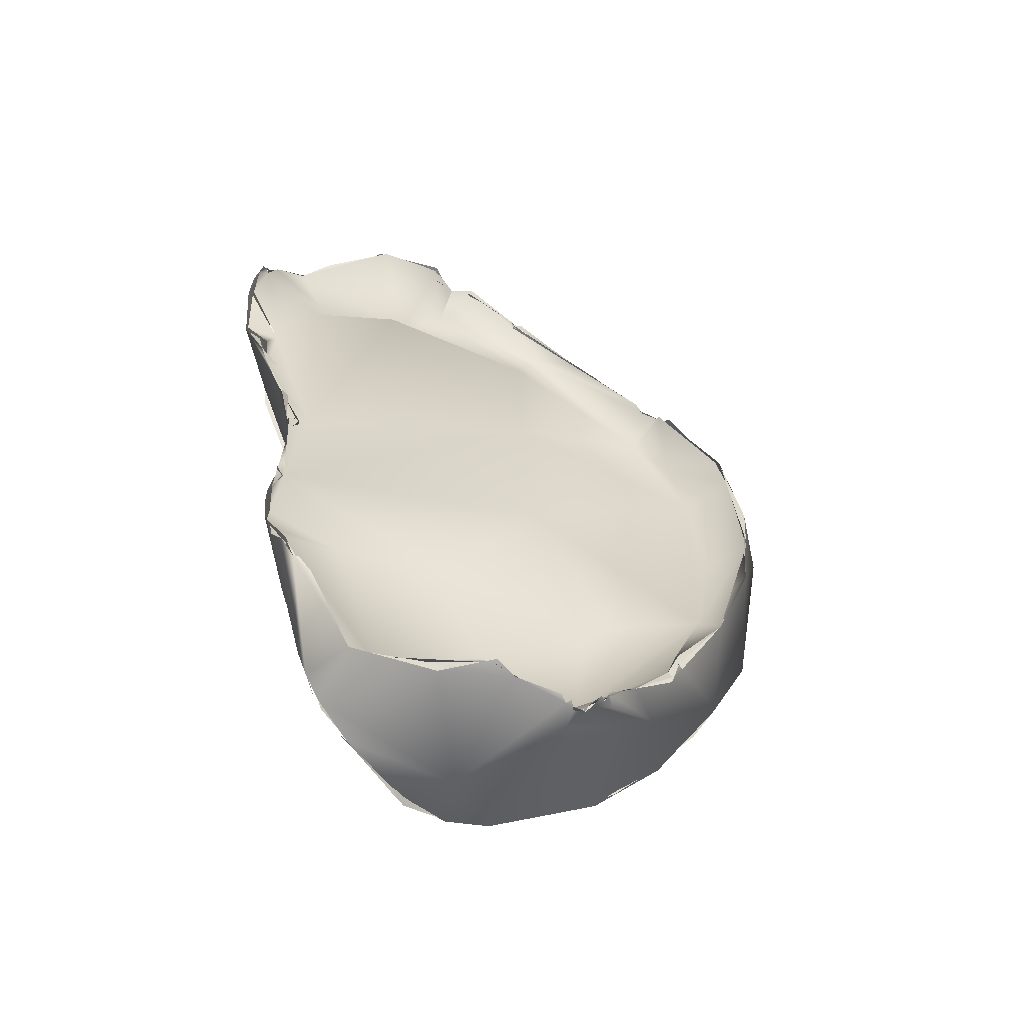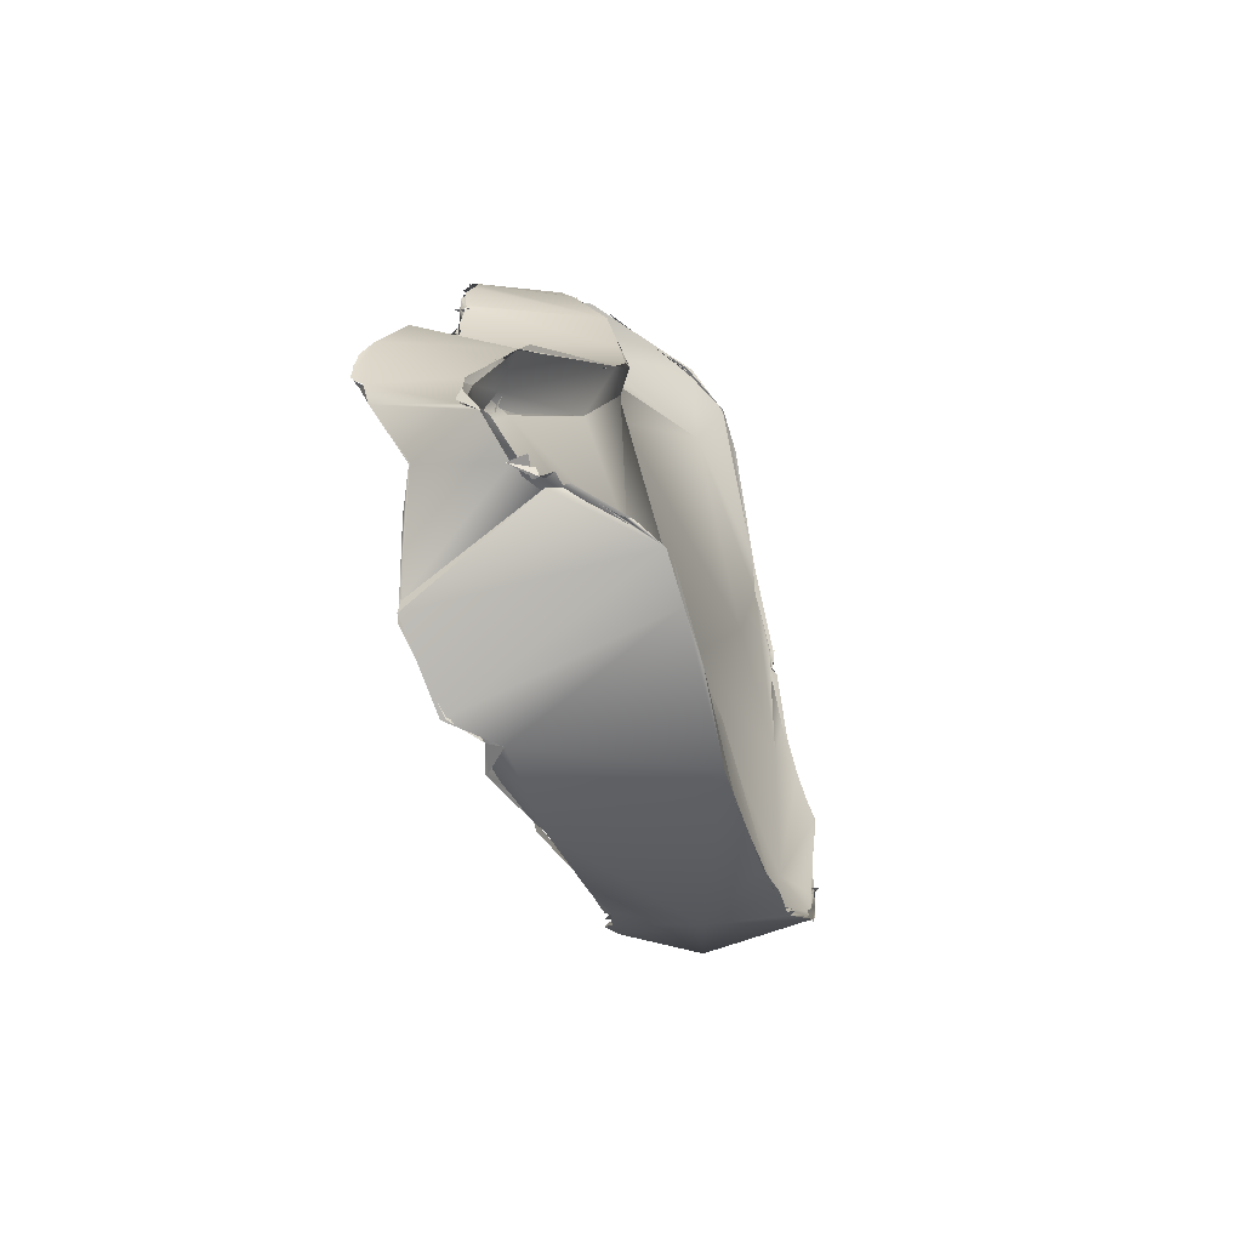
<metadata>
{"format":"obj","ext":"obj","renderer":"f3d","projection":"perspective","resolution":1024,"background":"white","views":[{"elev":32.8,"azim":-98.8,"up":"+Z"},{"elev":12.7,"azim":94.6,"up":"+Y"}]}
</metadata>
<code>
o FJ3222.obj_grp1.1863
v -0.08027 -0.3259 6.33
v -0.07833 -0.3357 6.349
v -0.07693 -0.324 6.35
v -0.07709 -0.3332 6.351
v -0.0769 -0.3319 6.349
v -0.07571 -0.3245 6.35
v -0.07615 -0.3234 6.35
v -0.07936 -0.3435 6.343
v -0.07966 -0.3435 6.339
v -0.07074 -0.3058 6.342
v -0.07049 -0.3123 6.35
v -0.06971 -0.3111 6.351
v -0.07342 -0.3184 6.351
v -0.0695 -0.3131 6.351
v -0.06743 -0.3152 6.346
v -0.07031 -0.312 6.35
v -0.06739 -0.3095 6.351
v -0.06658 -0.3043 6.344
v -0.07436 -0.3099 6.336
v -0.07056 -0.3152 6.339
v -0.07118 -0.306 6.341
v -0.06924 -0.3061 6.343
v -0.07016 -0.3054 6.341
v -0.06658 -0.3043 6.344
v -0.07047 -0.306 6.342
v -0.06869 -0.3059 6.342
v -0.06575 -0.3045 6.343
v -0.0751 -0.3175 6.324
v -0.07615 -0.3181 6.323
v -0.07525 -0.3189 6.323
v -0.07436 -0.3099 6.336
v -0.07303 -0.3079 6.338
v -0.07872 -0.343 6.345
v -0.0792 -0.3447 6.342
v -0.07892 -0.3435 6.343
v -0.07872 -0.343 6.345
v -0.0794 -0.343 6.343
v -0.07827 -0.3358 6.349
v -0.07872 -0.3446 6.343
v -0.0791 -0.3436 6.342
v -0.07838 -0.3434 6.343
v -0.07829 -0.3468 6.341
v -0.07859 -0.3448 6.342
v -0.07867 -0.3447 6.342
v -0.07872 -0.3446 6.343
v -0.07872 -0.3446 6.343
v -0.07817 -0.3447 6.342
v -0.07836 -0.3468 6.341
v -0.07406 -0.3422 6.337
v -0.07829 -0.3468 6.341
v -0.07757 -0.348 6.341
v -0.07829 -0.3468 6.341
v -0.0771 -0.3478 6.341
v -0.07726 -0.3464 6.34
v -0.0772 -0.3464 6.34
v -0.07734 -0.3326 6.351
v -0.06166 -0.3323 6.34
v -0.05801 -0.3066 6.357
v -0.05081 -0.3032 6.359
v -0.05485 -0.3039 6.359
v -0.05196 -0.3032 6.36
v -0.0619 -0.3035 6.344
v -0.04613 -0.3115 6.353
v -0.05146 -0.3024 6.36
v -0.0745 -0.332 6.315
v -0.05572 -0.312 6.344
v -0.0657 -0.3044 6.344
v -0.06871 -0.329 6.322
v -0.07473 -0.3248 6.318
v -0.07462 -0.325 6.318
v -0.07586 -0.3171 6.325
v -0.06581 -0.3609 6.326
v -0.0749 -0.3512 6.341
v -0.07575 -0.3504 6.34
v -0.07435 -0.3519 6.338
v -0.07352 -0.3514 6.34
v -0.07441 -0.3514 6.34
v -0.07435 -0.3519 6.338
v -0.07376 -0.3522 6.34
v -0.07152 -0.3544 6.339
v -0.07511 -0.3514 6.34
v -0.07152 -0.3544 6.339
v -0.07504 -0.3496 6.34
v -0.0771 -0.3478 6.341
v -0.07733 -0.3475 6.34
v -0.07616 -0.3498 6.342
v -0.07616 -0.3498 6.342
v -0.07735 -0.3475 6.34
v -0.07712 -0.3474 6.34
v -0.07726 -0.3464 6.34
v -0.07542 -0.3502 6.34
v -0.0749 -0.3512 6.341
v -0.07616 -0.3498 6.342
v -0.07575 -0.3504 6.34
v -0.07503 -0.3496 6.34
v -0.07616 -0.3498 6.342
v -0.06862 -0.3477 6.333
v -0.05057 -0.3108 6.348
v -0.05574 -0.312 6.344
v -0.04972 -0.3103 6.348
v -0.04611 -0.3007 6.357
v -0.05211 -0.3034 6.359
v -0.04206 -0.3008 6.356
v -0.04547 -0.302 6.358
v -0.04613 -0.3009 6.357
v -0.04192 -0.3004 6.358
v -0.05243 -0.3071 6.345
v -0.05768 -0.3046 6.344
v -0.05565 -0.3048 6.344
v -0.05113 -0.3039 6.343
v -0.04919 -0.3101 6.348
v -0.07442 -0.3309 6.316
v -0.07462 -0.325 6.318
v -0.0696 -0.3451 6.313
v -0.0686 -0.3494 6.312
v -0.06802 -0.3573 6.336
v -0.06799 -0.3572 6.336
v -0.06248 -0.3646 6.332
v -0.06799 -0.3572 6.336
v -0.04908 -0.3284 6.349
v -0.05244 -0.351 6.337
v -0.03801 -0.3001 6.355
v -0.04198 -0.3003 6.357
v -0.03725 -0.3009 6.356
v -0.03486 -0.2998 6.357
v -0.03887 -0.2995 6.357
v -0.02414 -0.3039 6.334
v -0.06829 -0.3509 6.312
v -0.0454 -0.31 6.345
v -0.04089 -0.3086 6.345
v -0.04604 -0.3024 6.343
v -0.05262 -0.3035 6.343
v -0.04604 -0.3024 6.343
v -0.05243 -0.3071 6.345
v -0.04612 -0.3082 6.345
v -0.04926 -0.3101 6.348
v -0.04612 -0.3082 6.345
v -0.04543 -0.3094 6.345
v -0.04541 -0.3092 6.345
v -0.04612 -0.3082 6.345
v -0.04215 -0.308 6.345
v -0.04544 -0.3094 6.345
v -0.04134 -0.3083 6.347
v -0.03726 -0.302 6.34
v -0.03726 -0.302 6.34
v -0.04005 -0.3059 6.342
v -0.04888 -0.3761 6.314
v -0.06097 -0.365 6.332
v -0.06531 -0.3607 6.334
v -0.03719 -0.3754 6.324
v -0.02513 -0.3473 6.343
v -0.02486 -0.3039 6.355
v -0.03082 -0.3014 6.357
v -0.03361 -0.3024 6.354
v -0.03375 -0.3003 6.355
v -0.03163 -0.3009 6.357
v -0.02071 -0.3035 6.355
v -0.02617 -0.3023 6.356
v -0.03102 -0.3018 6.357
v -0.04215 -0.308 6.345
v -0.04612 -0.3082 6.345
v -0.03726 -0.3019 6.34
v -0.06531 -0.3551 6.311
v -0.05651 -0.3644 6.308
v -0.02717 -0.3204 6.331
v -0.06799 -0.3572 6.336
v -0.06097 -0.365 6.332
v -0.05972 -0.3645 6.332
v -0.05827 -0.3674 6.331
v -0.05843 -0.3667 6.332
v -0.05972 -0.3645 6.332
v -0.06097 -0.365 6.332
v -0.05843 -0.3667 6.332
v -0.0576 -0.3661 6.333
v -0.05971 -0.3645 6.332
v -0.05843 -0.3667 6.332
v -0.05827 -0.3674 6.331
v -0.05723 -0.3669 6.331
v -0.01015 -0.3054 6.355
v -0.02574 -0.3035 6.355
v -0.02466 -0.3027 6.355
v -0.02531 -0.3029 6.357
v -0.02542 -0.3037 6.355
v -0.02609 -0.303 6.353
v -0.02673 -0.3028 6.354
v -0.02588 -0.3025 6.356
v -0.02617 -0.3023 6.356
v -0.01459 -0.3124 6.332
v -0.01449 -0.3071 6.331
v -0.03626 -0.3759 6.307
v -0.01588 -0.3068 6.331
v -0.04413 -0.3776 6.329
v -0.05723 -0.3669 6.331
v -0.05827 -0.3674 6.331
v -0.05484 -0.3663 6.308
v -0.05325 -0.367 6.307
v -0.05679 -0.3634 6.308
v -0.05601 -0.3637 6.309
v -0.05683 -0.3638 6.309
v -0.054 -0.3666 6.309
v -0.05367 -0.366 6.308
v -0.05484 -0.3663 6.308
v -0.05621 -0.3644 6.308
v -0.05367 -0.366 6.308
v -0.05325 -0.367 6.307
v -0.05484 -0.3663 6.308
v -0.03286 -0.3544 6.313
v -0.04413 -0.3776 6.329
v -0.03086 -0.3856 6.329
v -0.04413 -0.3776 6.329
v -0.007641 -0.3059 6.356
v -0.007668 -0.3076 6.356
v -0.009435 -0.3059 6.355
v -0.003203 -0.3093 6.353
v -0.00571 -0.3055 6.355
v -0.007638 -0.3059 6.356
v -0.003434 -0.3091 6.353
v -0.03833 -0.3789 6.304
v -0.01984 -0.3817 6.325
v -0.02804 -0.3872 6.306
v 0.003795 -0.3058 6.355
v -0.00571 -0.3055 6.355
v -0.00571 -0.3055 6.355
v 0.001918 -0.3061 6.356
v 0.006246 -0.3052 6.355
v 0.009041 -0.3044 6.354
v 0.01056 -0.3075 6.331
v -0.04656 -0.3733 6.306
v -0.03696 -0.3795 6.304
v -0.03793 -0.3791 6.306
v 0.000415 -0.3509 6.319
v -0.003291 -0.309 6.329
v -0.002874 -0.3083 6.329
v -0.02112 -0.3882 6.329
v 0.007054 -0.3505 6.341
v 0.01728 -0.303 6.355
v 0.03015 -0.2996 6.355
v 0.0174 -0.3029 6.355
v -0.03745 -0.3791 6.304
v -0.03676 -0.3799 6.303
v 0.02519 -0.3284 6.327
v -0.001369 -0.3128 6.33
v -0.001369 -0.3128 6.33
v 0.006435 -0.3077 6.33
v -0.01449 -0.3071 6.331
v -0.001944 -0.3083 6.329
v -0.003291 -0.309 6.329
v -0.00817 -0.3941 6.315
v -0.0238 -0.3871 6.33
v -0.02798 -0.3855 6.329
v -0.02313 -0.387 6.329
v -0.002614 -0.3811 6.327
v 0.01543 -0.3049 6.355
v 0.01988 -0.3023 6.356
v 0.0174 -0.3029 6.355
v 0.01988 -0.3023 6.356
v -0.02676 -0.3842 6.3
v -0.02651 -0.3843 6.301
v -0.02085 -0.3882 6.33
v -0.01157 -0.3903 6.33
v 0.004575 -0.3897 6.331
v -0.00061 -0.3897 6.33
v -0.01157 -0.3903 6.33
v -0.01546 -0.3886 6.301
v 0.01996 -0.3033 6.358
v 0.0285 -0.3054 6.354
v 0.02911 -0.3001 6.355
v 0.01988 -0.3023 6.356
v 0.02367 -0.3021 6.356
v 0.0327 -0.3024 6.34
v 0.0304 -0.3 6.356
v 0.01677 -0.3133 6.333
v 0.01677 -0.3133 6.333
v 0.0068 -0.3899 6.331
v 0.01389 -0.3923 6.316
v 0.02636 -0.3771 6.324
v 0.04114 -0.3292 6.35
v 0.0407 -0.3015 6.357
v 0.04066 -0.3007 6.358
v -0.001532 -0.3853 6.306
v -0.008834 -0.391 6.302
v -0.006783 -0.3892 6.3
v 0.03463 -0.3077 6.343
v 0.03218 -0.3112 6.342
v 0.03197 -0.3109 6.341
v 0.0295 -0.3021 6.339
v 0.03313 -0.3023 6.34
v 0.01506 -0.3816 6.324
v 0.03532 -0.3543 6.339
v 0.04125 -0.3139 6.352
v 0.03998 -0.3008 6.358
v 0.04081 -0.3011 6.359
v 0.04428 -0.3023 6.359
v 0.04063 -0.3017 6.358
v 0.0457 -0.3032 6.36
v 0.04961 -0.305 6.358
v 0.04907 -0.3047 6.359
v 0.04736 -0.3035 6.36
v 0.04907 -0.3047 6.359
v 0.04397 -0.3019 6.359
v 0.04596 -0.3031 6.36
v 0.04063 -0.3017 6.358
v 0.04935 -0.3042 6.36
v 0.04397 -0.3019 6.359
v -0.003286 -0.3885 6.301
v -0.007174 -0.3887 6.301
v -0.01574 -0.3883 6.301
v -0.005123 -0.389 6.3
v -0.006901 -0.3888 6.301
v -0.005672 -0.3885 6.3
v -0.005672 -0.3885 6.3
v -0.005142 -0.3887 6.301
v -0.004358 -0.3883 6.3
v -0.005282 -0.3887 6.301
v -0.005672 -0.3885 6.3
v -0.005672 -0.3885 6.3
v -0.005364 -0.3884 6.301
v -0.004358 -0.3883 6.3
v 0.0328 -0.3517 6.313
v 0.02963 -0.3791 6.306
v 0.03511 -0.3093 6.345
v 0.03508 -0.3088 6.344
v 0.04361 -0.3108 6.348
v 0.03418 -0.3023 6.34
v 0.03522 -0.3099 6.343
v 0.03171 -0.3071 6.342
v 0.03697 -0.3101 6.343
v 0.04578 -0.3106 6.345
v 0.04724 -0.3053 6.344
v 0.008224 -0.3895 6.33
v 0.0223 -0.3866 6.328
v 0.05371 -0.307 6.357
v 0.05082 -0.3049 6.358
v 0.04907 -0.3047 6.359
v 0.04949 -0.3056 6.358
v 0.05064 -0.305 6.358
v 0.05064 -0.305 6.358
v 0.04949 -0.3056 6.358
v 0.05371 -0.307 6.357
v 0.05555 -0.3324 6.34
v 0.04407 -0.3097 6.348
v 0.04407 -0.3097 6.348
v 0.04577 -0.31 6.347
v 0.04593 -0.3116 6.347
v 0.04407 -0.3097 6.348
v 0.04591 -0.3117 6.347
v 0.04356 -0.3109 6.348
v 0.04839 -0.3114 6.346
v 0.04839 -0.3114 6.346
v 0.04549 -0.31 6.347
v 0.06066 -0.3051 6.343
v 0.04839 -0.3114 6.346
v 0.04577 -0.31 6.347
v -0.003192 -0.3889 6.3
v -0.00447 -0.3886 6.3
v -0.002257 -0.3883 6.3
v 0.002915 -0.3894 6.301
v -0.003174 -0.3886 6.301
v -0.002257 -0.3883 6.3
v -0.003328 -0.3886 6.301
v -0.004358 -0.3883 6.3
v 0.01044 -0.3885 6.3
v -0.002725 -0.3887 6.3
v -0.000147 -0.3895 6.3
v 0.06066 -0.3051 6.343
v 0.04884 -0.3041 6.345
v 0.03727 -0.3027 6.342
v 0.04986 -0.3045 6.346
v 0.04724 -0.3053 6.344
v 0.008326 -0.3891 6.33
v 0.02615 -0.3841 6.33
v 0.02264 -0.385 6.33
v 0.01364 -0.3876 6.33
v 0.02811 -0.3824 6.33
v 0.0537 -0.307 6.356
v 0.06073 -0.3058 6.344
v 0.06362 -0.3129 6.35
v 0.01503 -0.3866 6.301
v 0.06116 -0.3278 6.323
v 0.06059 -0.3062 6.345
v 0.04969 -0.3065 6.346
v 0.02781 -0.3832 6.329
v 0.03243 -0.38 6.328
v 0.02781 -0.3832 6.329
v 0.04047 -0.3784 6.315
v 0.02553 -0.3824 6.301
v 0.05684 -0.3152 6.346
v 0.06365 -0.3126 6.35
v 0.06561 -0.3059 6.341
v 0.06733 -0.3185 6.35
v 0.02581 -0.3819 6.301
v 0.02571 -0.382 6.301
v 0.06301 -0.3121 6.342
v 0.06532 -0.3065 6.34
v 0.06111 -0.3053 6.345
v 0.05928 -0.3042 6.344
v 0.06488 -0.3061 6.341
v 0.05779 -0.3505 6.314
v 0.03317 -0.3796 6.328
v 0.0349 -0.3791 6.329
v 0.0311 -0.3805 6.33
v 0.03491 -0.3791 6.329
v 0.04567 -0.3723 6.33
v 0.05463 -0.3612 6.33
v 0.04915 -0.3684 6.331
v 0.07049 -0.331 6.35
v 0.07301 -0.3418 6.345
v 0.06661 -0.312 6.337
v 0.07004 -0.3282 6.35
v 0.06657 -0.3143 6.332
v 0.03093 -0.38 6.304
v 0.03093 -0.38 6.304
v 0.03274 -0.3791 6.305
v 0.03093 -0.38 6.304
v 0.03002 -0.379 6.305
v 0.03167 -0.379 6.303
v 0.03167 -0.379 6.303
v 0.03268 -0.379 6.304
v 0.03167 -0.379 6.303
v 0.03257 -0.3787 6.304
v 0.03167 -0.379 6.303
v 0.03957 -0.3738 6.305
v 0.04232 -0.3719 6.306
v 0.06766 -0.3138 6.335
v 0.06785 -0.3144 6.331
v 0.06794 -0.3118 6.338
v 0.06726 -0.3136 6.335
v 0.06782 -0.3107 6.335
v 0.06764 -0.3115 6.337
v 0.06782 -0.3107 6.335
v 0.06837 -0.3133 6.334
v 0.06813 -0.3127 6.332
v 0.06871 -0.3146 6.333
v 0.06798 -0.3142 6.331
v 0.06794 -0.3141 6.33
v 0.06748 -0.3114 6.337
v 0.06782 -0.3107 6.335
v 0.06726 -0.3136 6.335
v 0.06753 -0.3133 6.334
v 0.06753 -0.3124 6.334
v 0.06794 -0.3118 6.338
v 0.06753 -0.3124 6.334
v 0.06726 -0.3136 6.335
v 0.06797 -0.3133 6.334
v 0.06753 -0.3124 6.334
v 0.06794 -0.3118 6.338
v 0.06837 -0.3133 6.334
v 0.06753 -0.3124 6.334
v 0.06813 -0.3127 6.332
v 0.06806 -0.3133 6.334
v 0.06813 -0.3127 6.332
v 0.05064 -0.3676 6.331
v 0.03491 -0.3791 6.329
v 0.04675 -0.3713 6.33
v 0.06242 -0.3589 6.335
v 0.06171 -0.3574 6.336
v 0.06209 -0.359 6.334
v 0.06171 -0.3572 6.335
v 0.06658 -0.3417 6.335
v 0.07282 -0.342 6.345
v 0.07087 -0.3295 6.35
v 0.07087 -0.3295 6.35
v 0.06871 -0.3146 6.333
v 0.07004 -0.3282 6.35
v 0.07063 -0.3294 6.35
v 0.07028 -0.331 6.351
v 0.07246 -0.3422 6.345
v 0.06967 -0.3294 6.349
v 0.06871 -0.3146 6.333
v 0.04629 -0.3682 6.307
v 0.05751 -0.3563 6.31
v 0.06905 -0.3227 6.319
v 0.06877 -0.3182 6.322
v 0.06947 -0.3176 6.324
v 0.0671 -0.3147 6.33
v 0.06847 -0.315 6.33
v 0.06827 -0.314 6.33
v 0.06839 -0.3159 6.33
v 0.06895 -0.3189 6.325
v 0.06877 -0.3182 6.322
v 0.0696 -0.3214 6.319
v 0.06783 -0.3512 6.339
v 0.07049 -0.3494 6.34
v 0.06993 -0.3494 6.34
v 0.06923 -0.3487 6.34
v 0.06286 -0.3569 6.336
v 0.06286 -0.3569 6.336
v 0.0616 -0.3571 6.335
v 0.06202 -0.358 6.334
v 0.06286 -0.3569 6.336
v 0.07222 -0.3453 6.338
v 0.07171 -0.345 6.34
v 0.07171 -0.345 6.34
v 0.07158 -0.3411 6.343
v 0.07171 -0.345 6.34
v 0.07222 -0.3453 6.338
v 0.07061 -0.3491 6.34
v 0.07222 -0.3453 6.338
v 0.07171 -0.345 6.34
v 0.0694 -0.3284 6.316
v 0.06263 -0.3504 6.312
v 0.06266 -0.3491 6.312
v 0.06617 -0.3366 6.314
v 0.06617 -0.3366 6.314
v 0.06872 -0.3227 6.318
v 0.06878 -0.3288 6.317
v 0.06617 -0.3366 6.314
f 2 3 1
f 3 2 4
f 6 7 5
f 8 1 9
f 3 10 1
f 6 11 7
f 10 3 12
f 13 15 16
f 16 15 17
f 12 18 10
f 1 10 19
f 21 22 20
f 24 27 23
f 28 1 19
f 20 29 21
f 30 31 32
f 8 9 34
f 8 34 39
f 37 46 47
f 49 37 47
f 37 49 38
f 49 47 50
f 9 51 48
f 48 34 9
f 52 53 54
f 49 50 55
f 1 8 2
f 33 2 8
f 15 13 56
f 58 59 60
f 15 56 57
f 15 61 17
f 12 60 18
f 18 60 62
f 12 58 60
f 15 63 61
f 60 64 62
f 1 65 9
f 20 22 66
f 24 62 27
f 20 68 29
f 1 28 69
f 69 65 1
f 70 29 68
f 71 31 30
f 72 51 9
f 73 74 75
f 75 74 51
f 51 72 75
f 81 82 83
f 76 75 72
f 74 86 51
f 93 94 95
f 55 96 83
f 49 55 83
f 56 38 49
f 97 57 49
f 49 57 56
f 15 57 63
f 62 64 101
f 63 104 61
f 105 102 103
f 67 108 107
f 66 22 67
f 66 67 98
f 98 67 107
f 109 27 62
f 109 62 101
f 107 108 110
f 111 98 107
f 112 113 114
f 115 70 68
f 83 82 97
f 116 76 72
f 117 97 82
f 118 119 72
f 83 97 49
f 63 57 120
f 97 121 57
f 121 120 57
f 106 122 101
f 104 63 123
f 63 124 123
f 9 128 72
f 99 100 129
f 99 129 20
f 109 101 131
f 134 135 136
f 137 107 110
f 129 100 138
f 136 135 139
f 140 141 142
f 143 129 138
f 101 122 131
f 144 132 133
f 145 146 110
f 128 9 65
f 68 20 129
f 68 129 130
f 118 72 147
f 121 151 120
f 63 152 124
f 155 127 122
f 127 155 156
f 158 127 156
f 152 159 124
f 128 147 72
f 130 160 146
f 160 161 146
f 110 146 137
f 122 127 162
f 163 115 68
f 165 68 130
f 131 122 162
f 166 167 168
f 118 169 170
f 171 172 173
f 118 147 169
f 176 177 178
f 150 97 175
f 175 97 117
f 97 150 121
f 151 121 150
f 120 152 63
f 159 180 179
f 181 183 182
f 180 152 179
f 127 158 186
f 128 164 147
f 130 146 188
f 186 189 127
f 146 145 191
f 188 146 191
f 174 150 175
f 192 193 194
f 151 152 120
f 164 195 147
f 147 195 196
f 199 163 198
f 198 190 200
f 201 202 203
f 200 197 198
f 204 205 206
f 163 190 198
f 207 163 68
f 130 188 165
f 208 150 174
f 210 169 147
f 209 210 147
f 152 211 179
f 214 211 152
f 215 216 217
f 218 147 196
f 213 189 186
f 207 190 163
f 207 68 165
f 220 209 147
f 235 214 152
f 214 221 222
f 223 224 225
f 212 226 227
f 220 147 218
f 200 190 228
f 229 228 190
f 207 165 231
f 227 213 212
f 188 231 165
f 191 232 188
f 189 213 233
f 234 150 208
f 219 150 234
f 151 235 152
f 237 226 238
f 226 237 227
f 227 233 213
f 231 188 241
f 188 232 243
f 243 232 244
f 242 241 188
f 245 246 247
f 252 151 150
f 236 221 214
f 253 254 255
f 238 256 237
f 257 220 218
f 190 207 231
f 261 259 260
f 234 262 219
f 249 209 263
f 263 209 248
f 252 235 151
f 220 248 209
f 219 252 150
f 266 236 214
f 236 266 265
f 267 268 269
f 271 265 266
f 241 242 272
f 273 243 244
f 227 237 270
f 263 248 274
f 262 252 219
f 252 276 235
f 277 214 235
f 248 220 264
f 266 278 271
f 257 264 220
f 280 258 229
f 229 190 280
f 244 283 273
f 241 272 284
f 283 285 273
f 279 270 237
f 287 244 286
f 288 252 262
f 289 277 235
f 214 290 266
f 277 290 214
f 295 296 297
f 296 295 302
f 303 279 304
f 248 264 282
f 290 296 266
f 266 296 302
f 281 258 305
f 282 311 308
f 316 281 317
f 258 280 305
f 305 317 281
f 317 305 318
f 190 231 280
f 319 231 241
f 320 231 319
f 283 321 285
f 322 323 284
f 283 244 324
f 327 325 326
f 283 329 328
f 324 329 283
f 275 274 248
f 262 330 288
f 276 289 235
f 334 335 336
f 337 338 339
f 364 248 282
f 308 364 282
f 275 248 364
f 322 341 323
f 323 344 284
f 345 346 347
f 348 346 345
f 351 352 353
f 333 279 303
f 305 280 357
f 357 356 305
f 362 364 363
f 280 231 320
f 343 342 327
f 365 328 329
f 366 270 279
f 333 366 279
f 367 368 369
f 274 275 331
f 370 331 371
f 330 374 288
f 276 252 288
f 290 277 340
f 375 376 333
f 320 357 280
f 284 344 379
f 366 333 376
f 276 288 374
f 331 382 371
f 383 276 384
f 331 275 385
f 340 277 289
f 364 386 275
f 387 290 340
f 290 387 296
f 296 387 332
f 332 387 388
f 375 389 376
f 377 389 375
f 340 388 387
f 378 357 391
f 364 362 386
f 392 357 320
f 352 351 393
f 396 395 397
f 351 394 393
f 398 319 241
f 398 241 379
f 241 284 379
f 382 385 399
f 331 385 382
f 385 403 399
f 402 404 383
f 402 405 404
f 383 404 276
f 276 404 289
f 404 459 289
f 289 459 340
f 406 340 407
f 408 409 410
f 406 390 388
f 340 406 388
f 377 409 408
f 385 386 411
f 320 412 392
f 414 415 416
f 320 413 417
f 418 385 411
f 419 418 411
f 385 418 422
f 320 423 413
f 423 320 398
f 320 319 398
f 344 393 379
f 424 379 393
f 424 425 379
f 393 394 424
f 408 389 377
f 426 427 428
f 410 431 408
f 425 424 432
f 436 437 438
f 441 442 443
f 446 447 448
f 431 410 449
f 452 453 454
f 454 455 456
f 457 403 385
f 454 456 452
f 404 405 458
f 459 407 340
f 460 481 461
f 462 463 464
f 385 275 386
f 461 481 469
f 501 385 470
f 422 470 385
f 471 398 379
f 471 379 472
f 472 379 425
f 472 425 473
f 435 473 425
f 469 481 475
f 481 474 475
f 480 474 481
f 487 488 489
f 486 484 458
f 484 404 458
f 490 457 485
f 404 484 459
f 457 491 485
f 484 492 459
f 459 493 407
f 494 495 496
f 497 498 499
f 491 500 460
f 500 481 460
f 457 385 501
f 500 491 501
f 423 398 471
f 501 491 457
f 502 471 503
f 500 501 504
f 503 471 472
f 507 505 506
l 239 240
l 79 80
l 358 359
l 439 440
l 291 292
l 35 36
l 465 466
l 153 154
l 153 157
l 476 477
l 148 149
l 306 307
l 349 350
l 293 294
l 125 126
l 89 90
l 429 430
l 309 310
l 444 445
l 186 187
l 478 479
l 40 41
l 91 92
l 450 451
l 354 355
l 44 45
l 467 468
l 250 251
l 13 14
l 87 88
l 42 43
l 314 315
l 372 373
l 300 301
l 184 185
l 25 26
l 420 421
l 312 313
l 84 85
l 77 78
l 433 434
l 298 299
l 482 483
l 228 230
l 360 361
l 400 401
l 380 381

</code>
